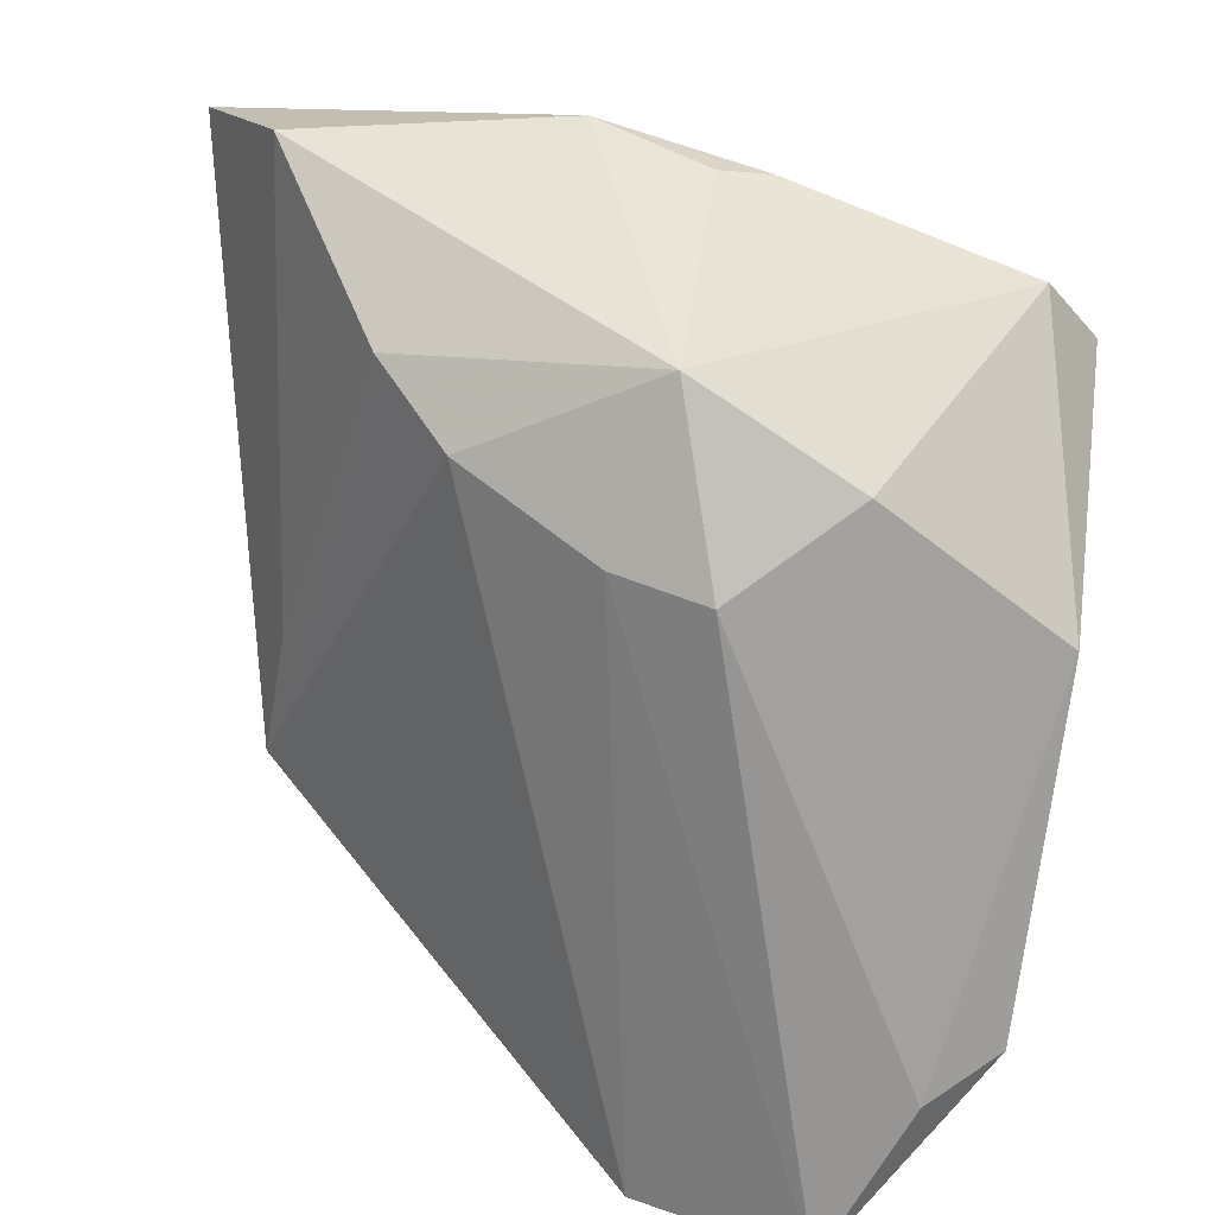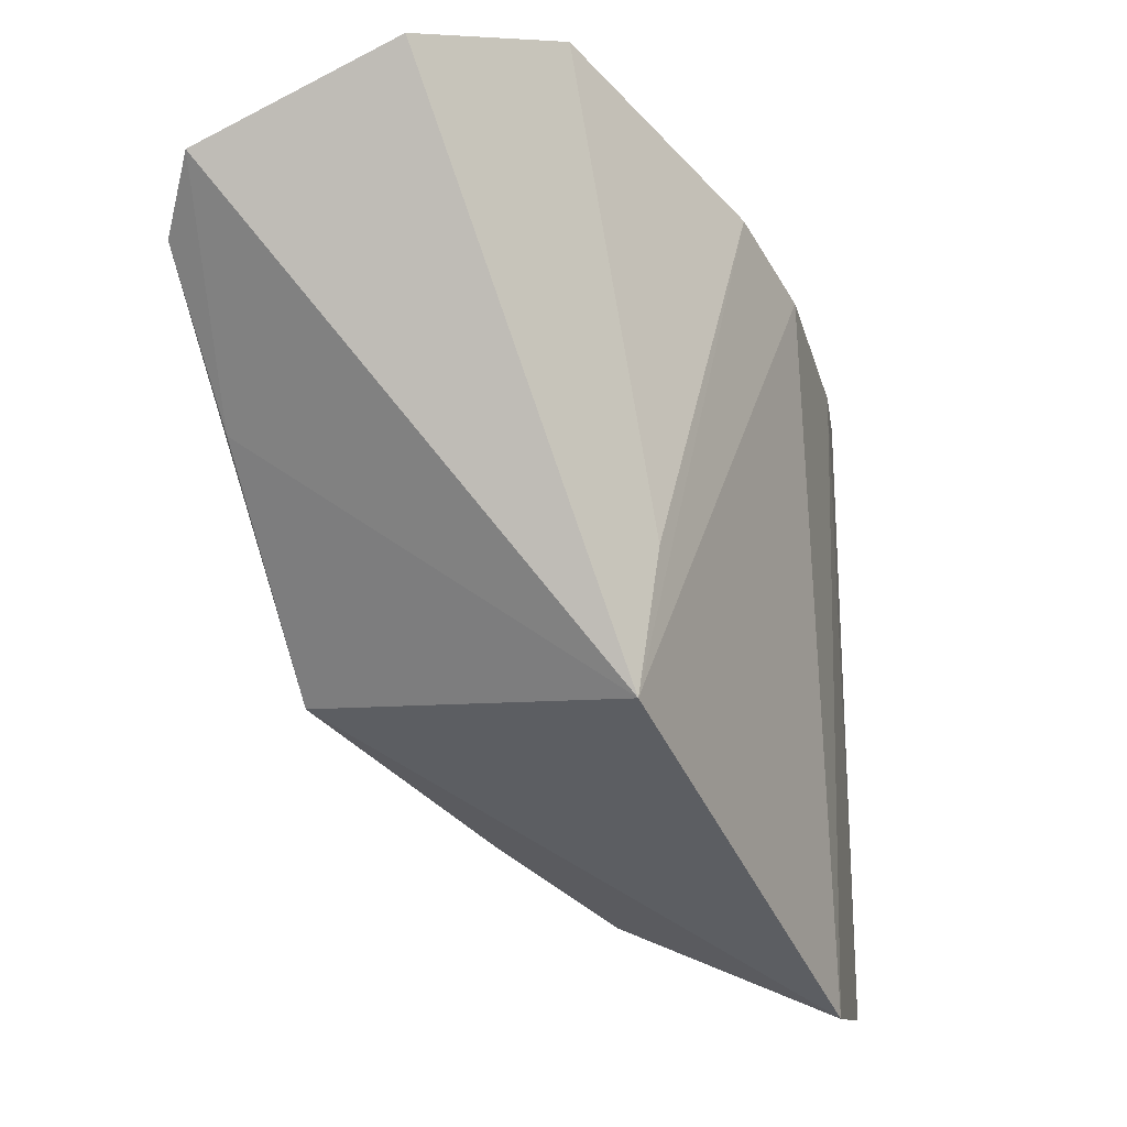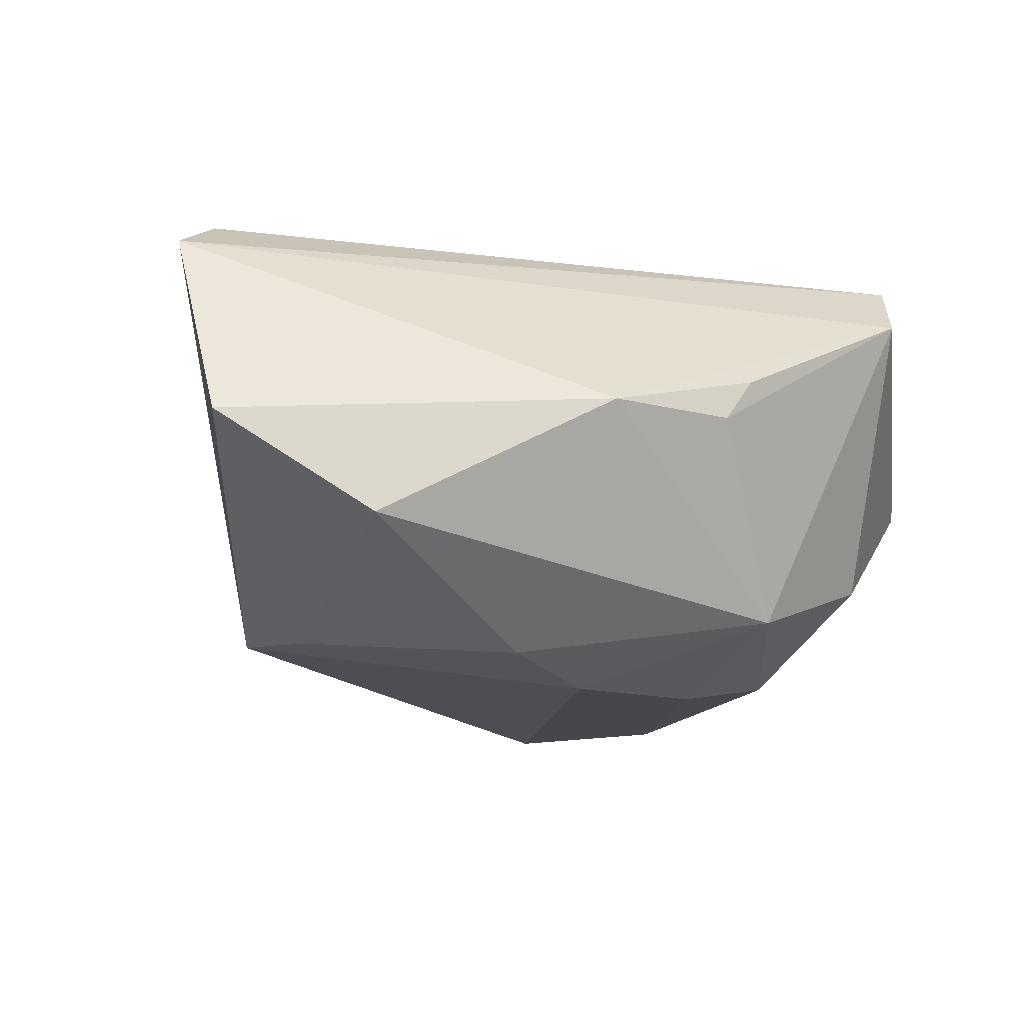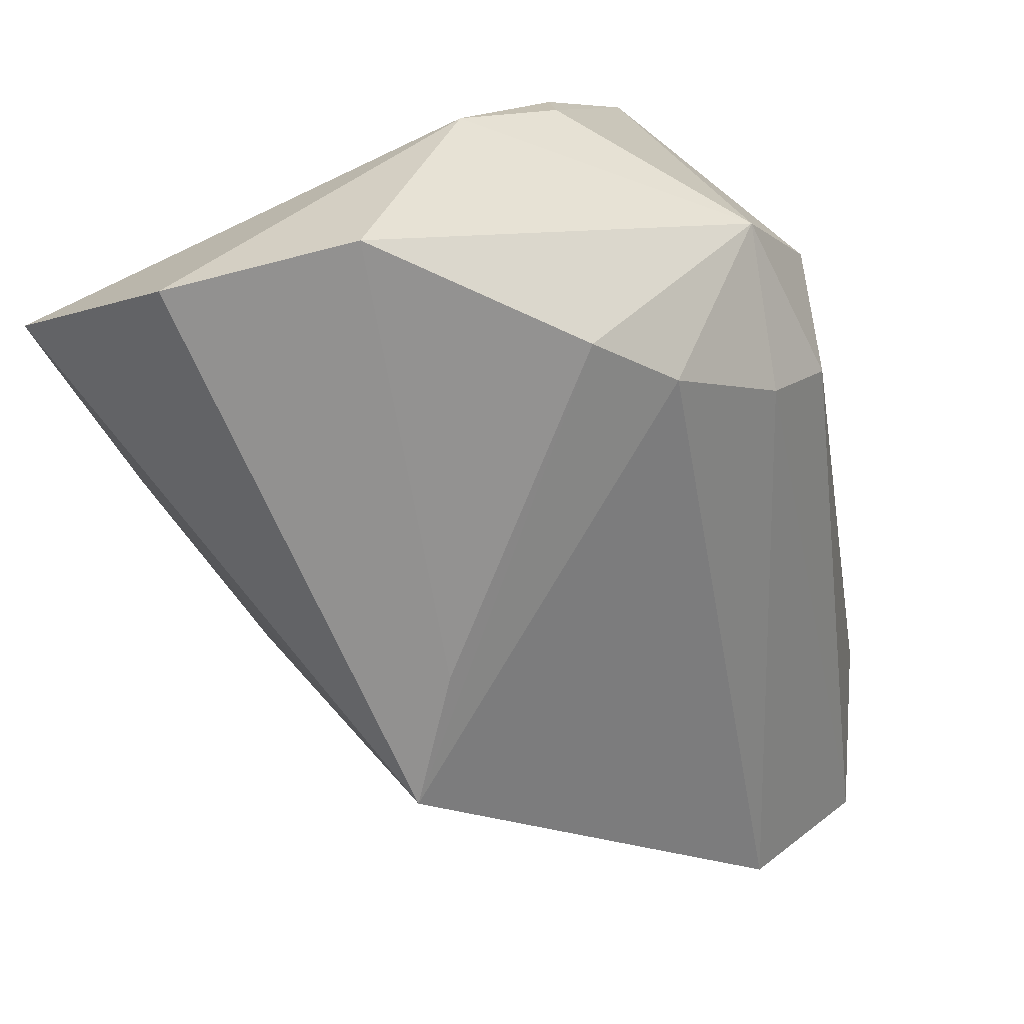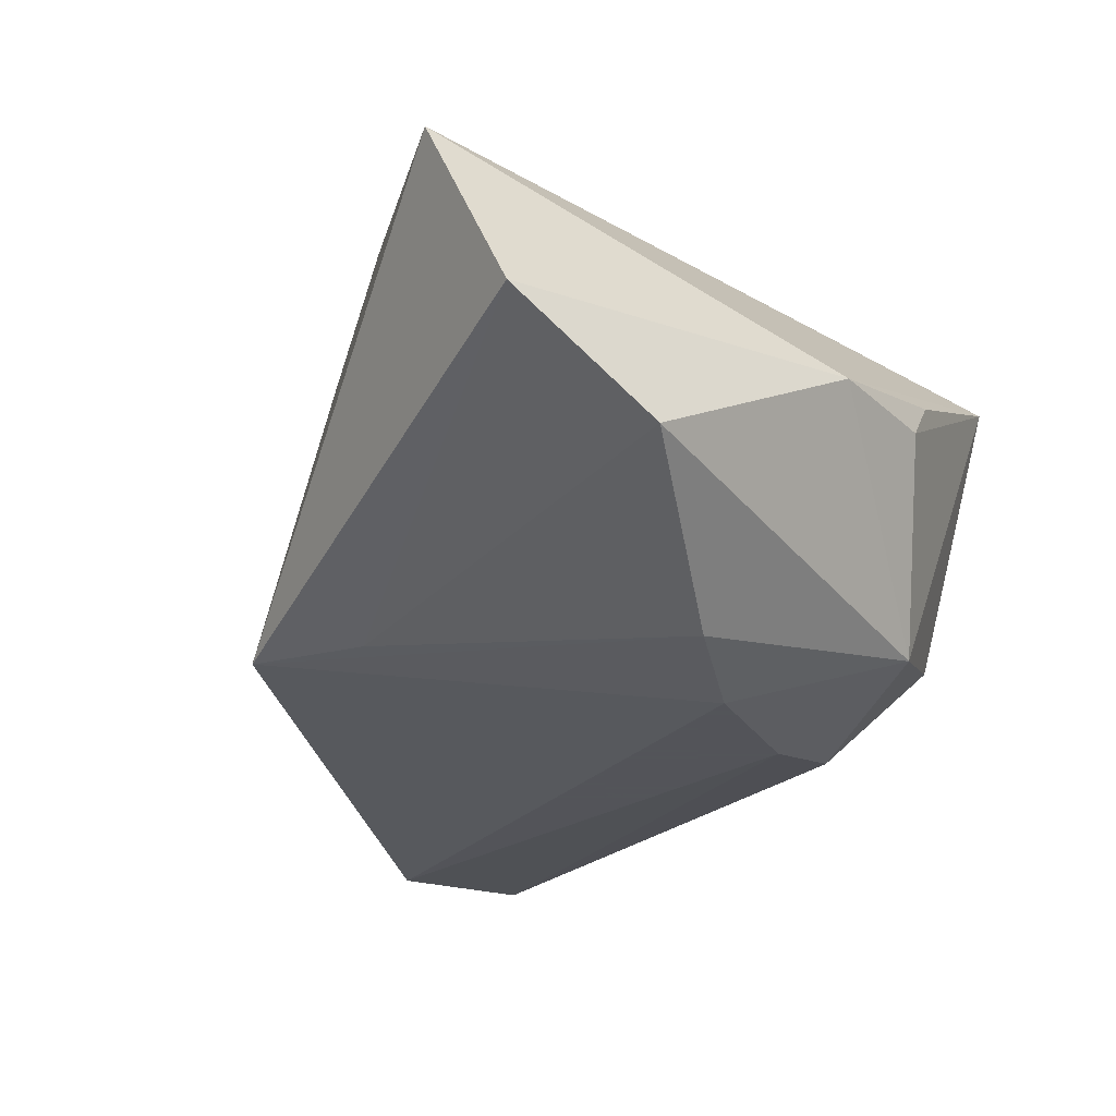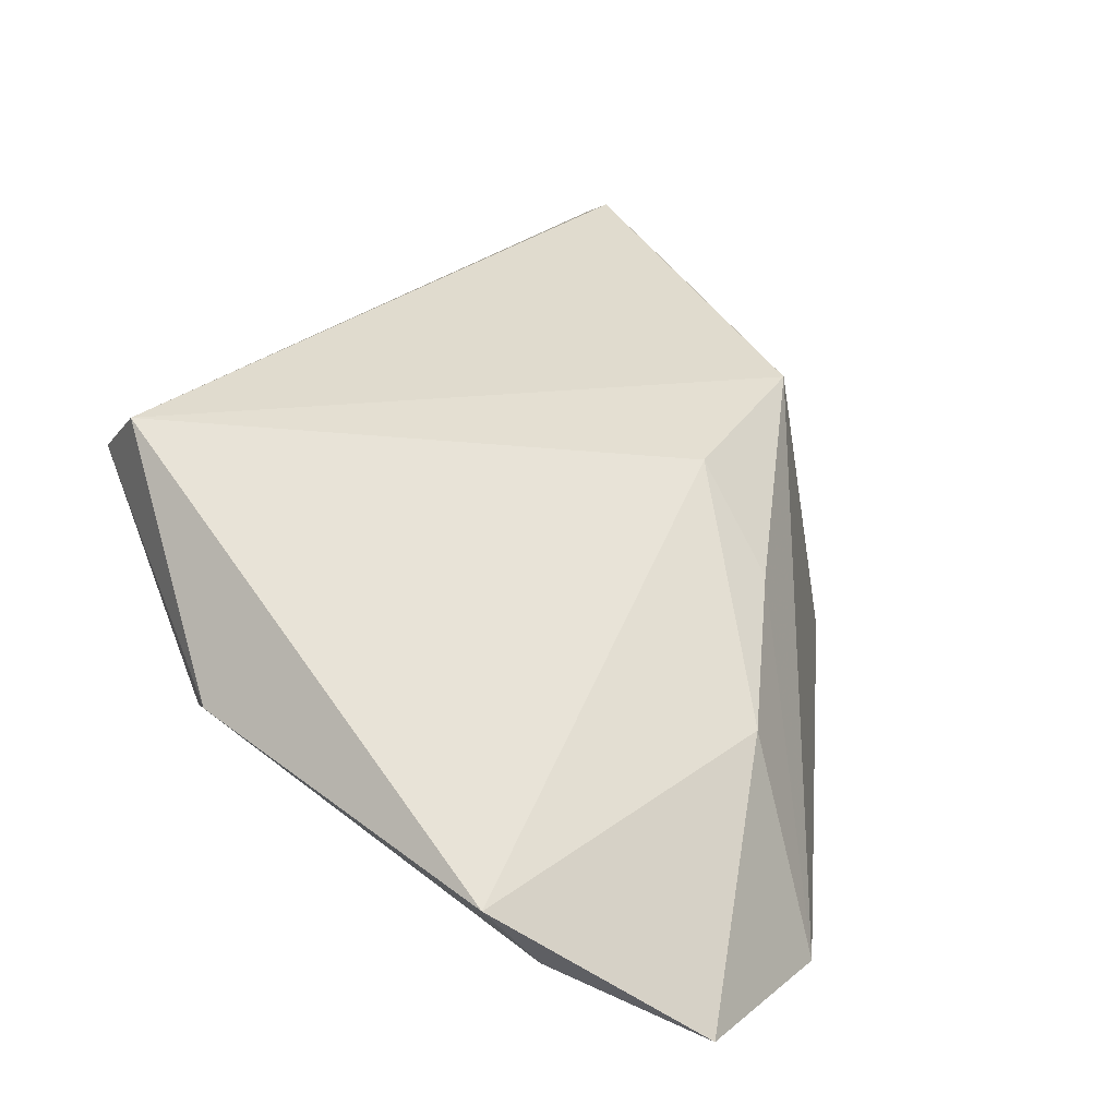
<metadata>
{"format":"obj","ext":"obj","renderer":"f3d","projection":"perspective","resolution":1024,"background":"white","views":[{"elev":27.8,"azim":-147.8,"up":"+Y"},{"elev":-8.3,"azim":107.2,"up":"+Y"},{"elev":-10.7,"azim":161.5,"up":"+Z"},{"elev":29.3,"azim":135.6,"up":"+Y"},{"elev":-23.9,"azim":136.5,"up":"+Z"},{"elev":28.2,"azim":-52.7,"up":"+Z"}]}
</metadata>
<code>
v 0.03248 -0.02341 -0.01518
v -0.03144 0.01924 -0.01133
v -0.01578 0.02924 -0.01677
v 0.006818 0.04128 0.004617
v -0.01512 -0.05306 -0.02379
v -0.03542 0.02169 0.02522
v 0.003111 0.01948 -0.02379
v -0.04119 -0.03733 -0.01553
v -0.04583 -0.03377 -0.008091
v -0.04583 0.003007 0.001273
v -0.02281 0.01114 -0.02219
v 0.01287 0.02584 -0.02081
v 0.02333 -0.02264 0.02115
v 0.03246 0.03913 -0.008675
v 0.0009486 -0.03526 0.009161
v -0.006905 0.03886 0.004029
v -0.03424 -0.05369 -0.02184
v 0.02865 -0.008848 -0.01623
v -0.03287 0.02868 0.01903
v 0.0372 0.00214 0.02378
v -0.01039 0.03773 0.008552
v 0.002698 -0.02581 0.01953
v -0.01268 -0.04361 -0.0002252
v 0.04591 0.01911 0.02612
v 0.04879 0.0356 0.001742
v 0.05104 0.02599 0.0221
v -0.01284 0.01274 -0.02379
f 6 13 24
f 22 13 6
f 12 1 7
f 6 10 9
f 9 22 6
f 5 1 13
f 5 7 1
f 26 1 25
f 6 24 26
f 18 1 12
f 12 14 18
f 25 1 18
f 18 14 25
f 3 14 12
f 12 7 3
f 23 9 17
f 22 9 23
f 17 5 23
f 8 11 17
f 17 9 8
f 8 9 10
f 7 5 27
f 11 3 27
f 27 3 7
f 17 11 27
f 27 5 17
f 20 24 13
f 20 26 24
f 13 1 20
f 1 26 20
f 2 3 11
f 11 8 2
f 2 8 10
f 15 5 13
f 15 23 5
f 13 22 15
f 22 23 15
f 14 3 4
f 3 16 4
f 25 14 4
f 4 26 25
f 21 4 16
f 19 16 3
f 19 21 16
f 3 2 19
f 6 26 19
f 19 10 6
f 19 2 10
f 26 4 19
f 4 21 19

</code>
